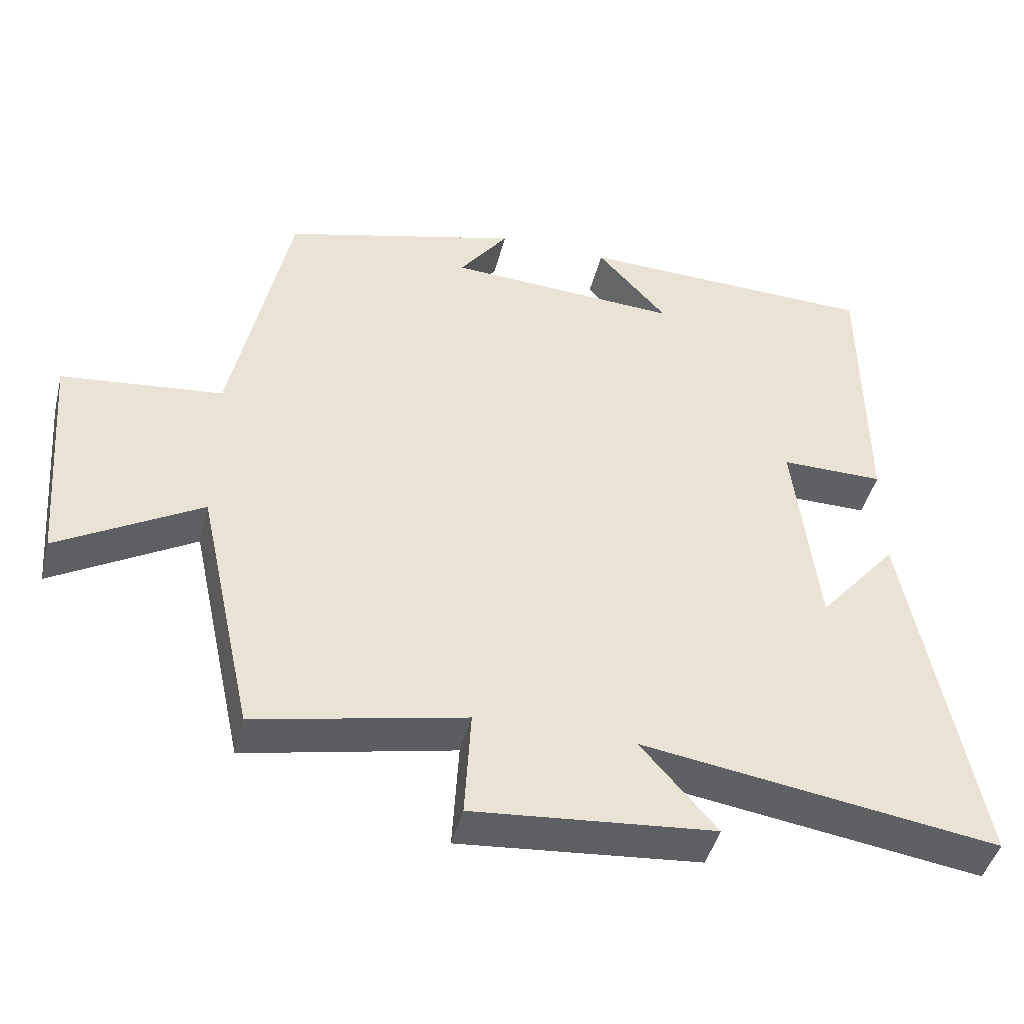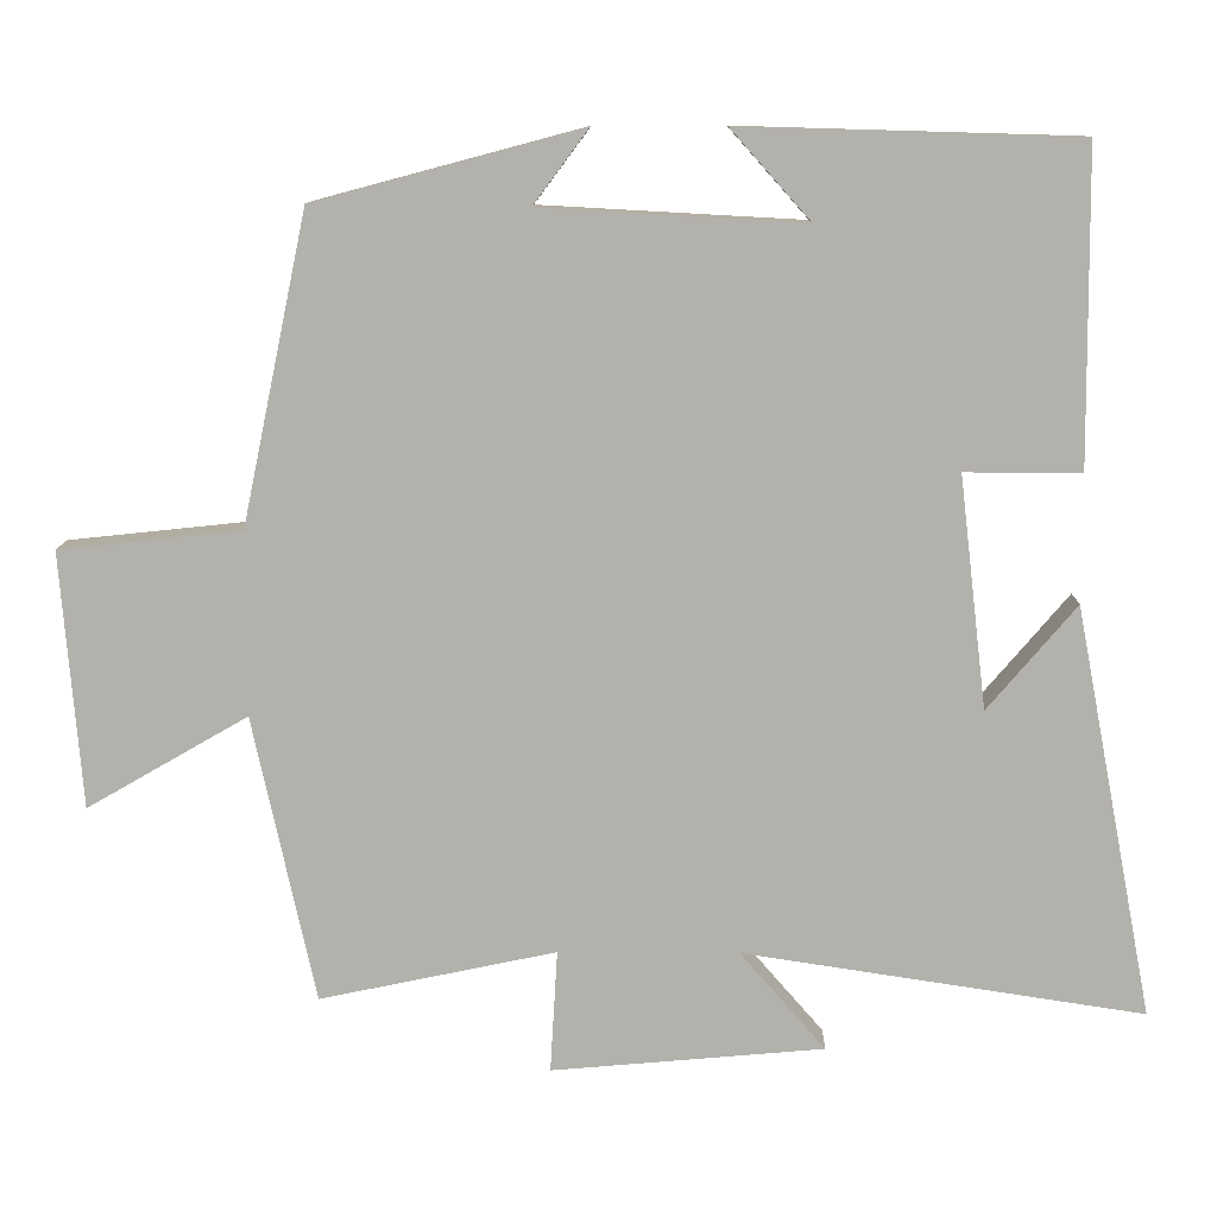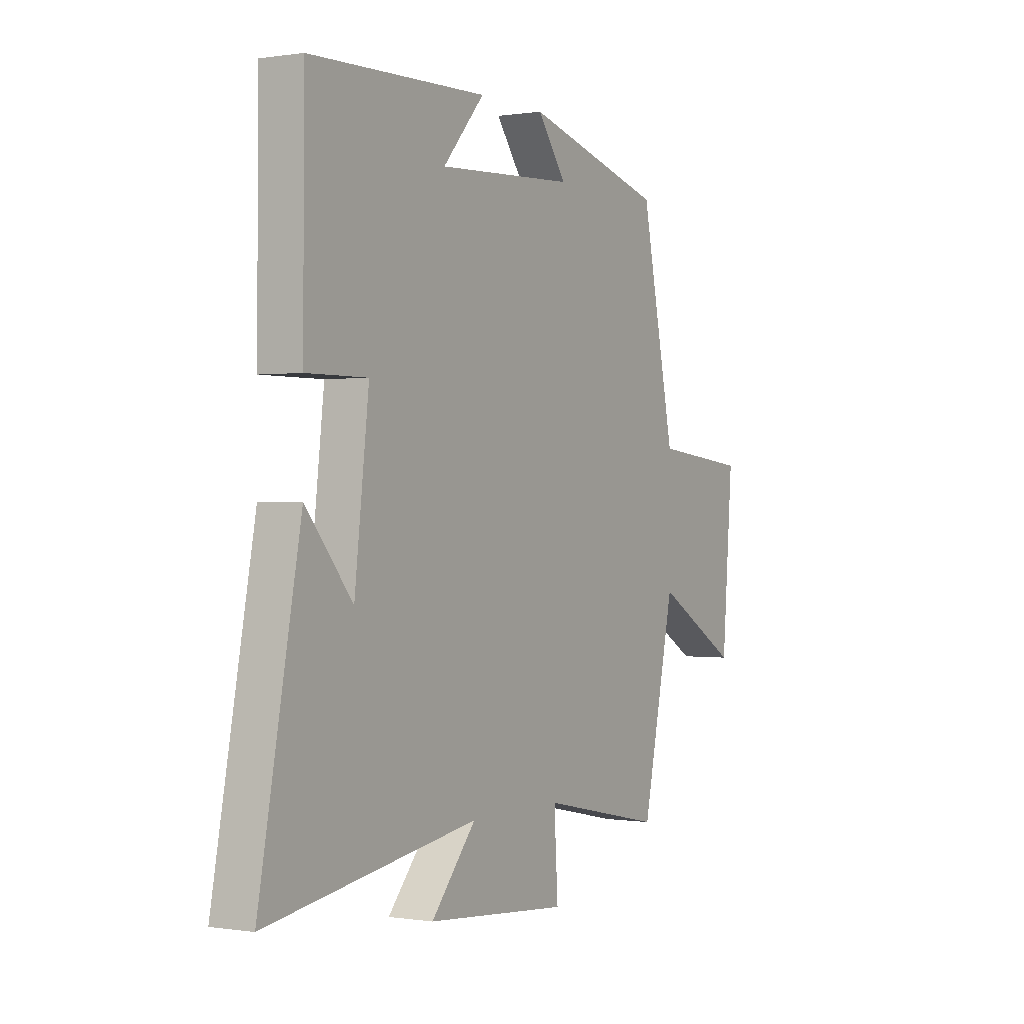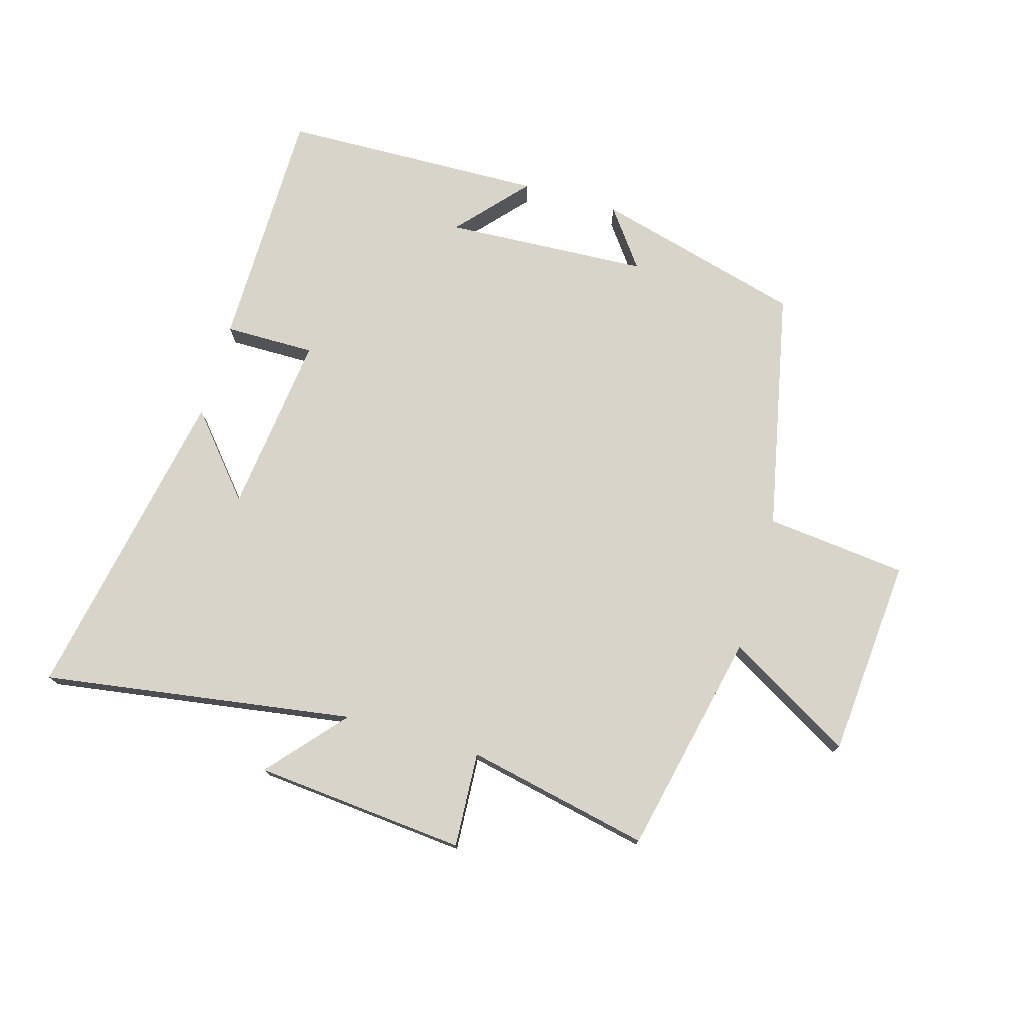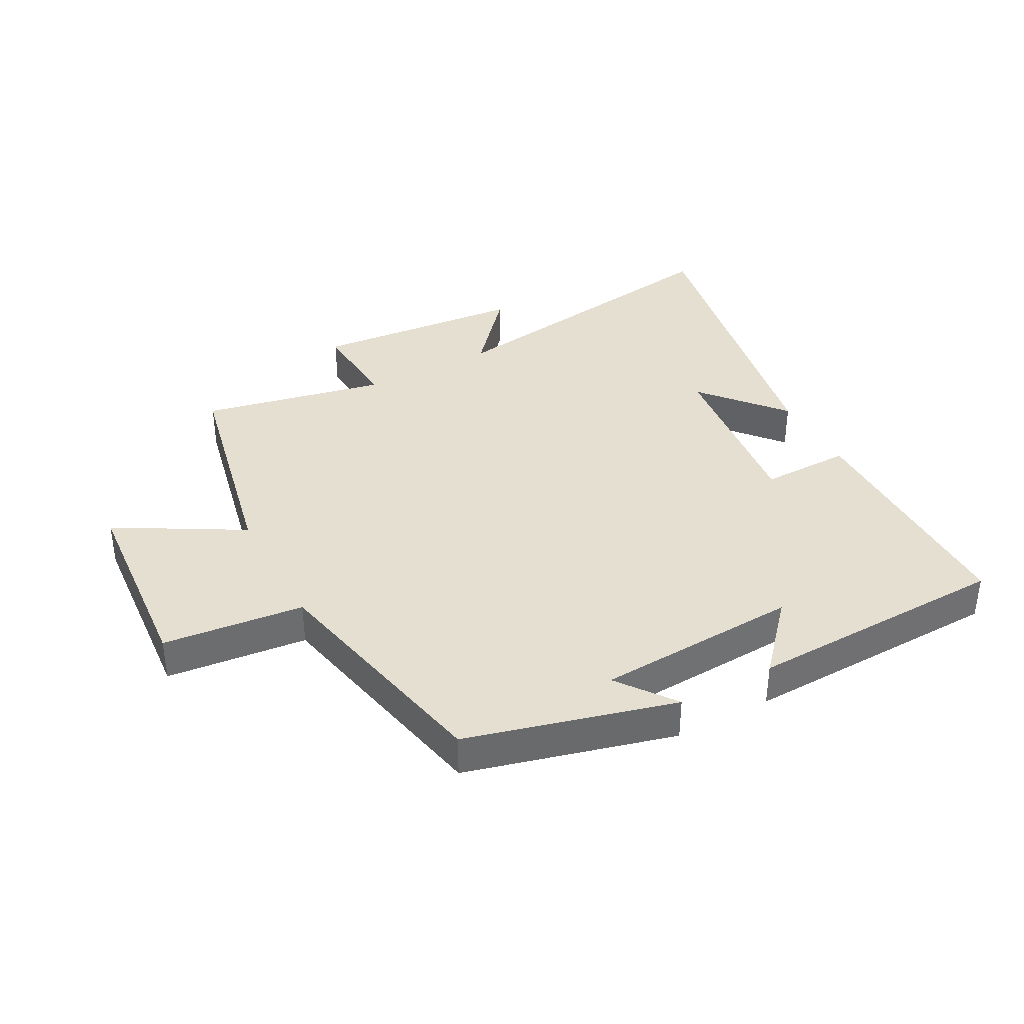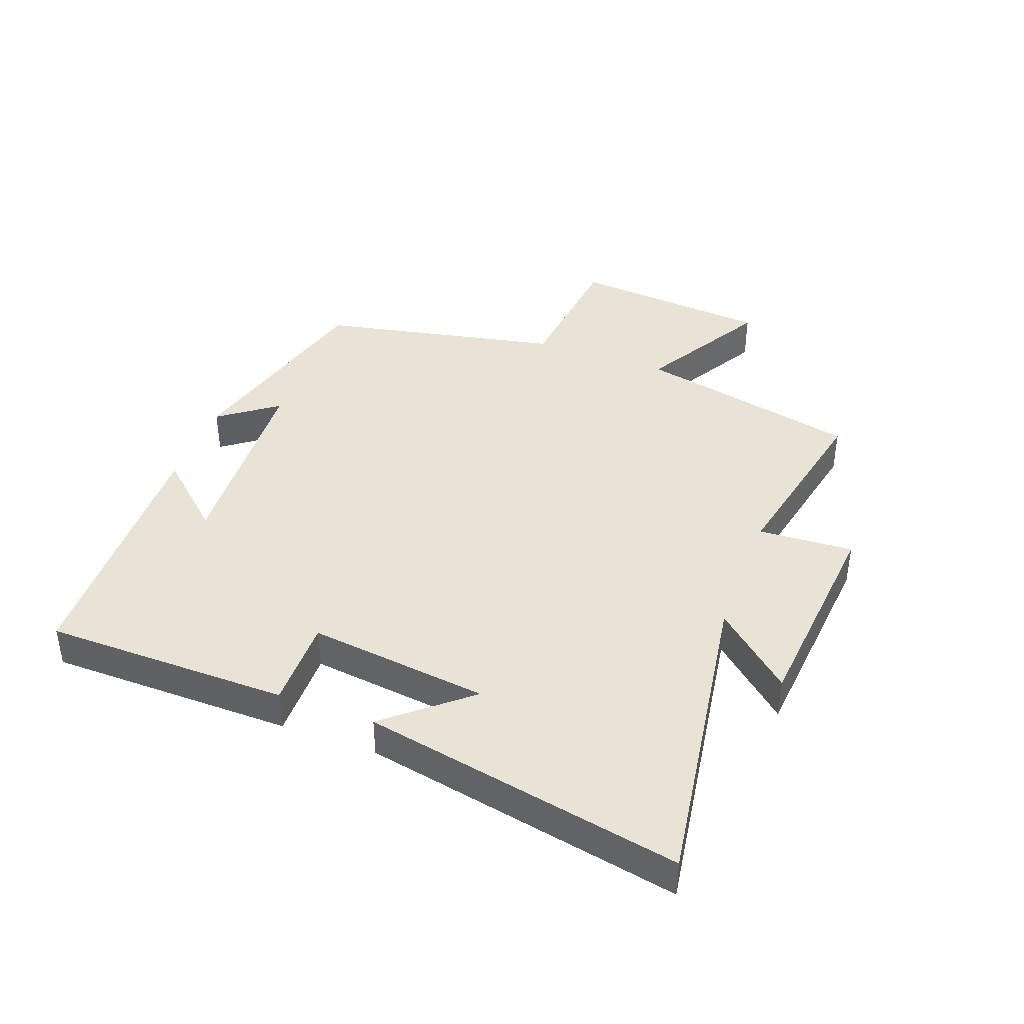
<metadata>
{"format":"obj","ext":"obj","renderer":"f3d","projection":"perspective","resolution":1024,"background":"white","views":[{"elev":-44.6,"azim":-14.0,"up":"+Z"},{"elev":10.9,"azim":0.9,"up":"+Z"},{"elev":0.1,"azim":120.5,"up":"+Z"},{"elev":75.6,"azim":-163.8,"up":"+Y"},{"elev":37.5,"azim":-28.4,"up":"+Y"},{"elev":41.1,"azim":110.5,"up":"+Y"}]}
</metadata>
<code>
v -0.419 0.07 0.411
v -0.085 0.07 0.5
v -0.154 0.07 0.407
v 0.174 0.07 0.389
v 0.075 0.07 0.5
v 0.497 0.07 0.488
v 0.5 0.07 0.095
v 0.355 0.07 0.096
v 0.389 0.07 -0.194
v 0.5 0.07 -0.063
v 0.598 0.07 -0.576
v 0.097 0.07 -0.5
v 0.204 0.07 -0.623
v -0.136 0.07 -0.653
v -0.127 0.07 -0.5
v -0.422 0.07 -0.562
v -0.5 0.07 -0.204
v -0.701 0.07 -0.32
v -0.727 0.07 0
v -0.5 0.07 0.024
v -0.419 0 0.411
v -0.085 0 0.5
v -0.154 0 0.407
v 0.174 0 0.389
v 0.075 0 0.5
v 0.497 0 0.488
v 0.5 0 0.095
v 0.355 0 0.096
v 0.389 0 -0.194
v 0.5 0 -0.063
v 0.598 0 -0.576
v 0.097 0 -0.5
v 0.204 0 -0.623
v -0.136 0 -0.653
v -0.127 0 -0.5
v -0.422 0 -0.562
v -0.5 0 -0.204
v -0.701 0 -0.32
v -0.727 0 0
v -0.5 0 0.024
f 17 18 19 20
f 15 16 17 20
f 15 20 1
f 12 13 14 15
f 12 15 1
f 9 10 11
f 9 11 12 1
f 6 7 8
f 4 5 6
f 4 6 8
f 3 4 8 9
f 1 2 3
f 1 3 9
f 40 39 38 37
f 40 37 36 35
f 21 40 35
f 35 34 33 32
f 21 35 32
f 31 30 29
f 21 32 31 29
f 28 27 26
f 26 25 24
f 28 26 24
f 29 28 24 23
f 23 22 21
f 29 23 21
f 1 21 22 2
f 2 22 23 3
f 3 23 24 4
f 4 24 25 5
f 5 25 26 6
f 6 26 27 7
f 7 27 28 8
f 8 28 29 9
f 9 29 30 10
f 10 30 31 11
f 11 31 32 12
f 12 32 33 13
f 13 33 34 14
f 14 34 35 15
f 15 35 36 16
f 16 36 37 17
f 17 37 38 18
f 18 38 39 19
f 19 39 40 20
f 20 40 21 1

</code>
